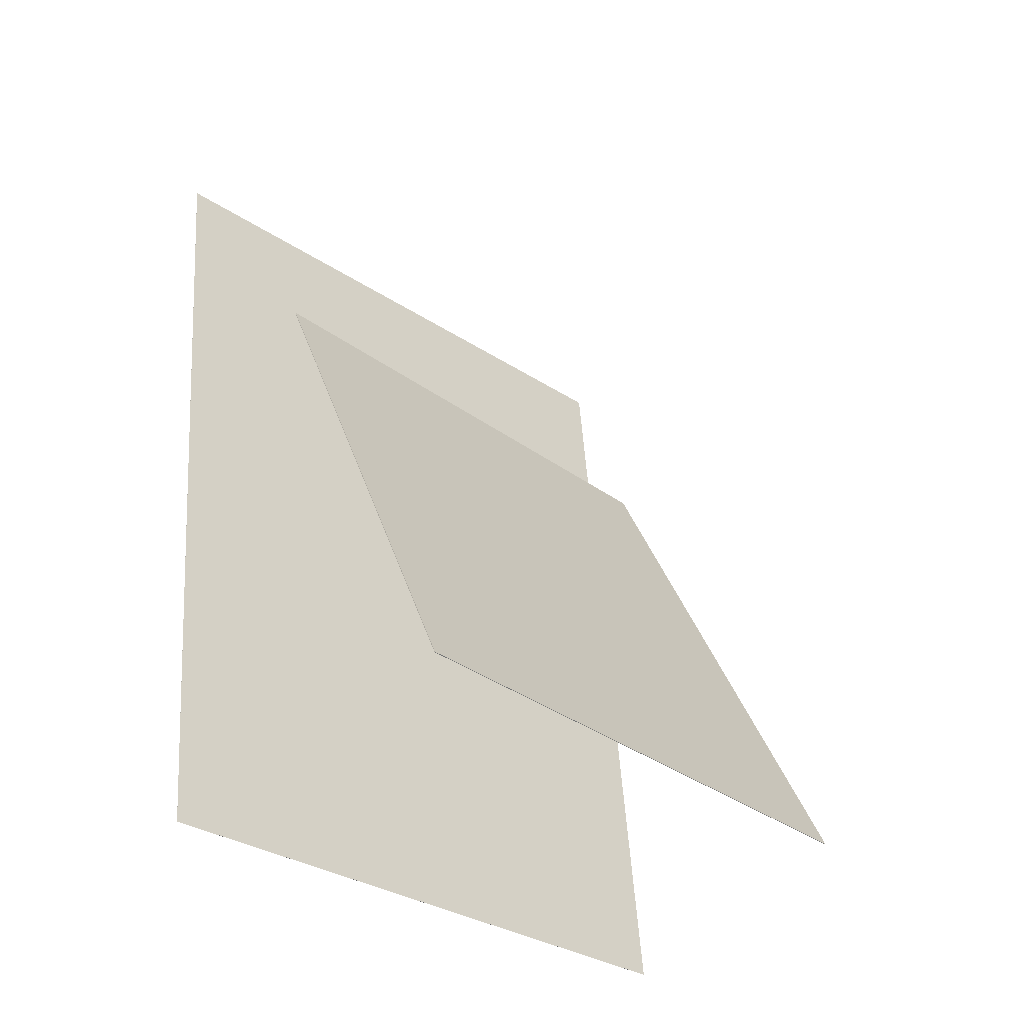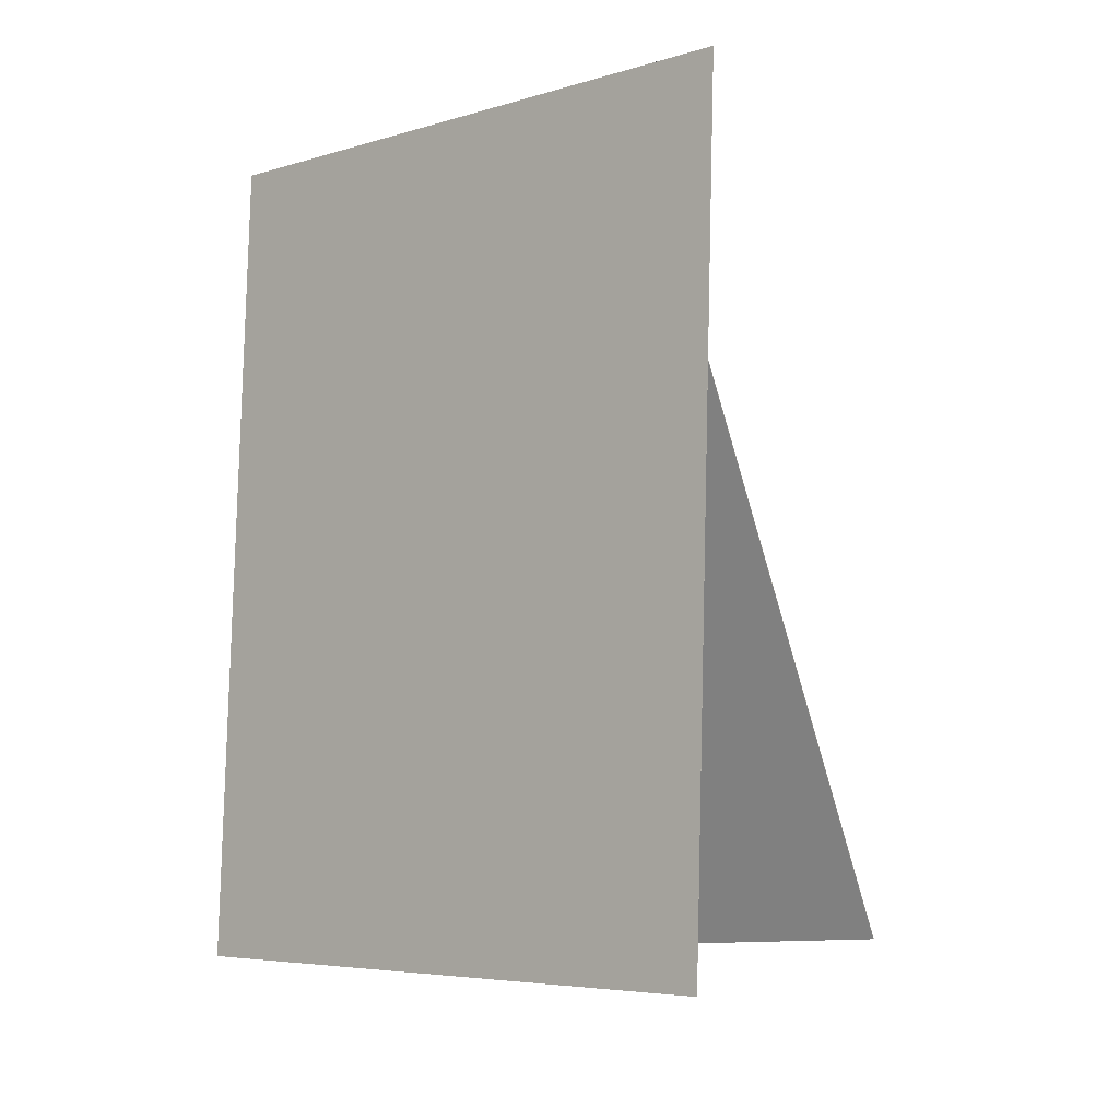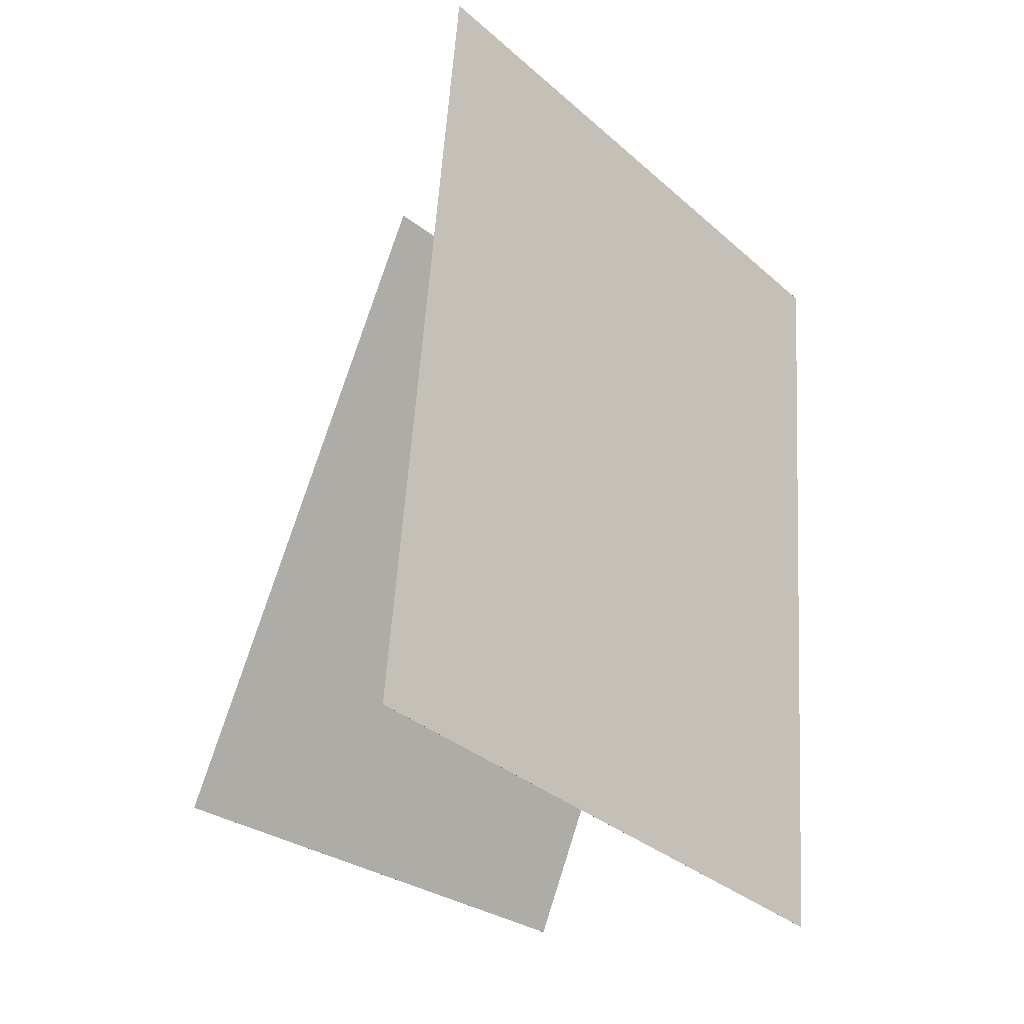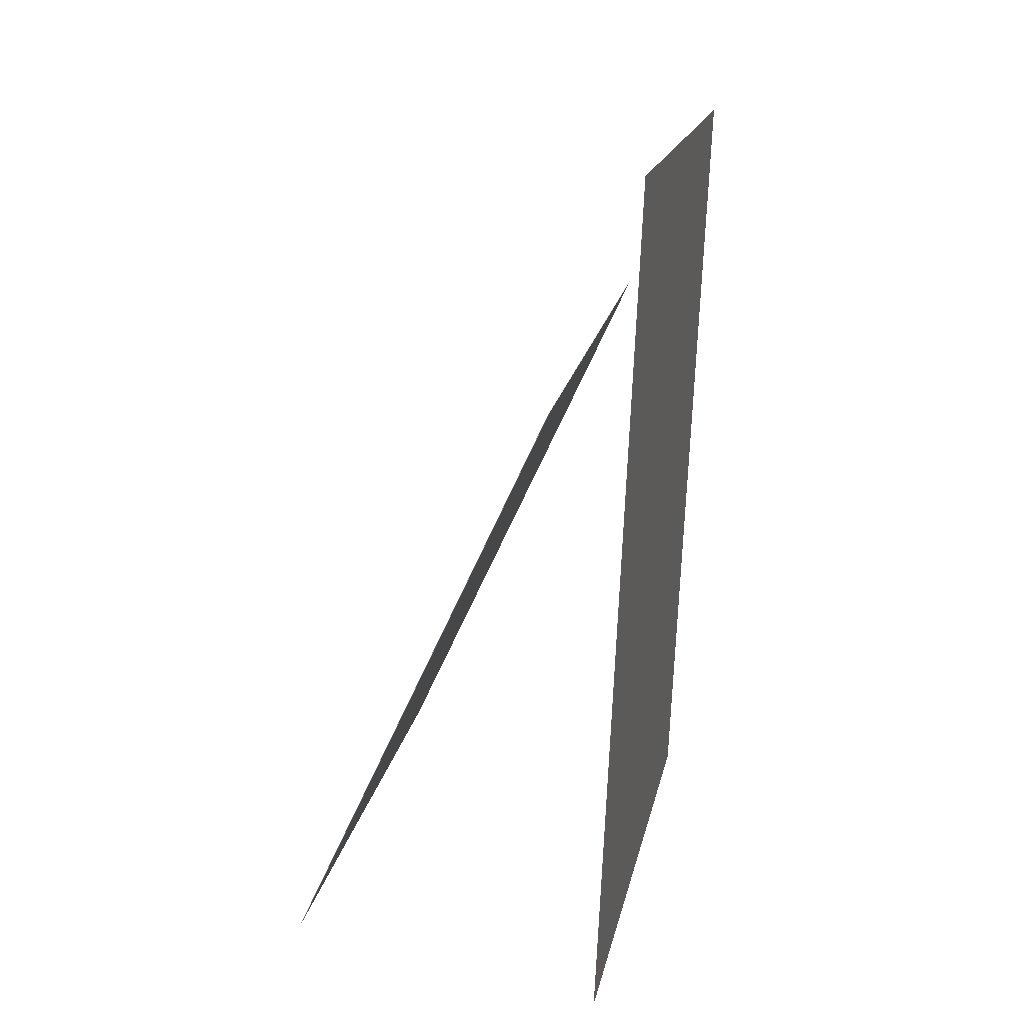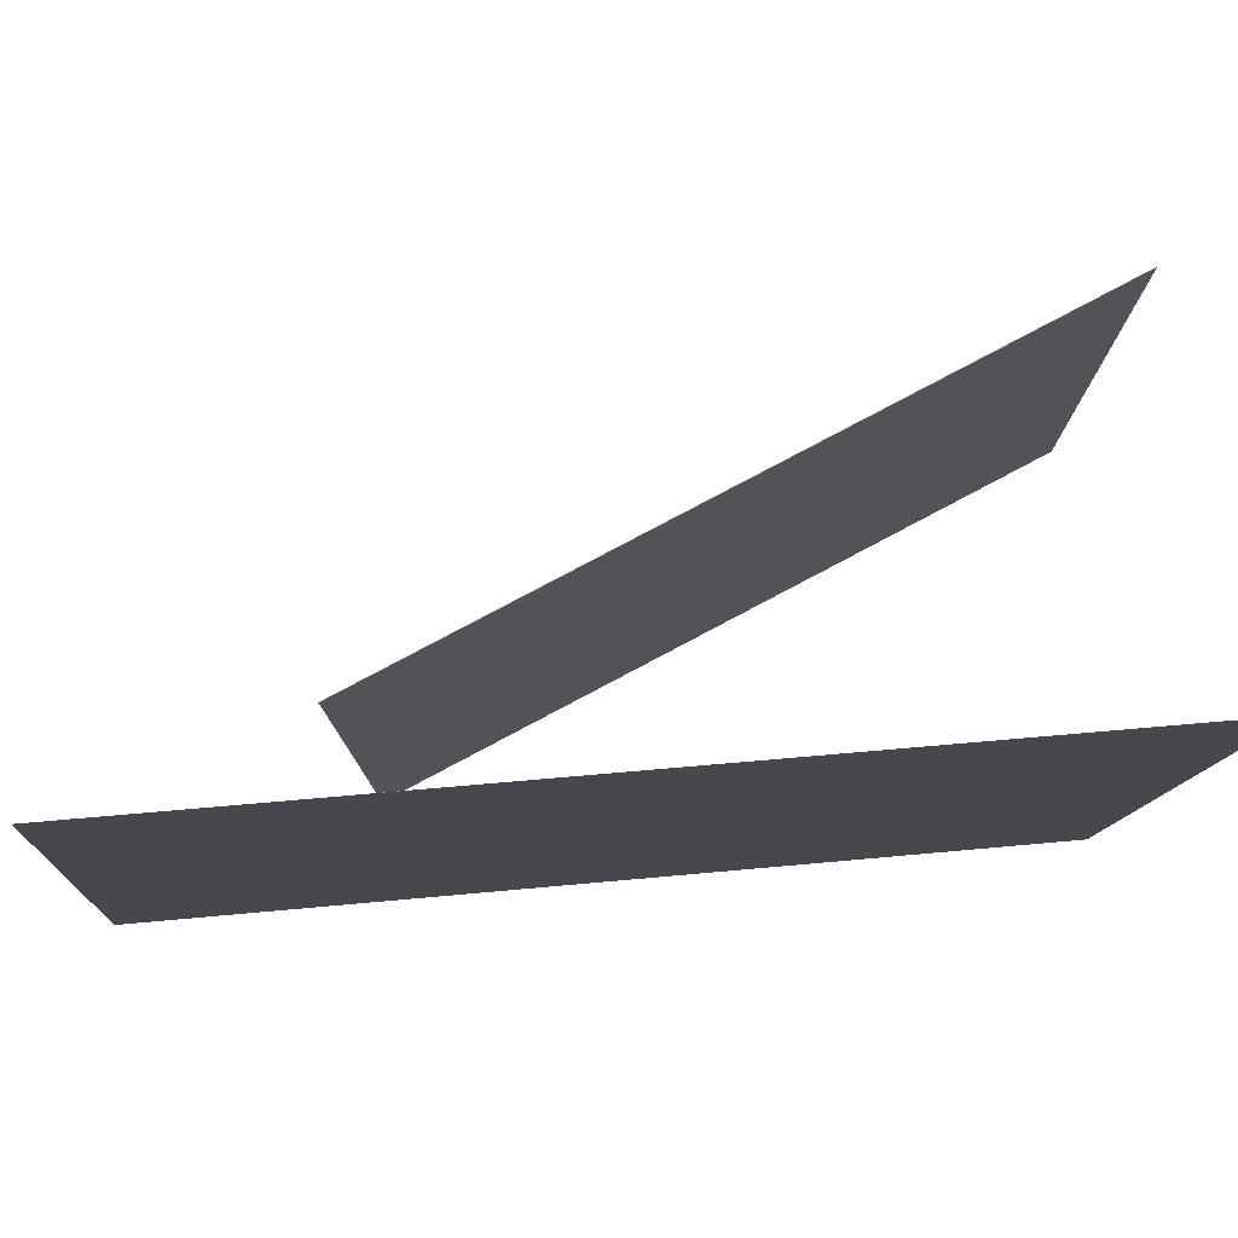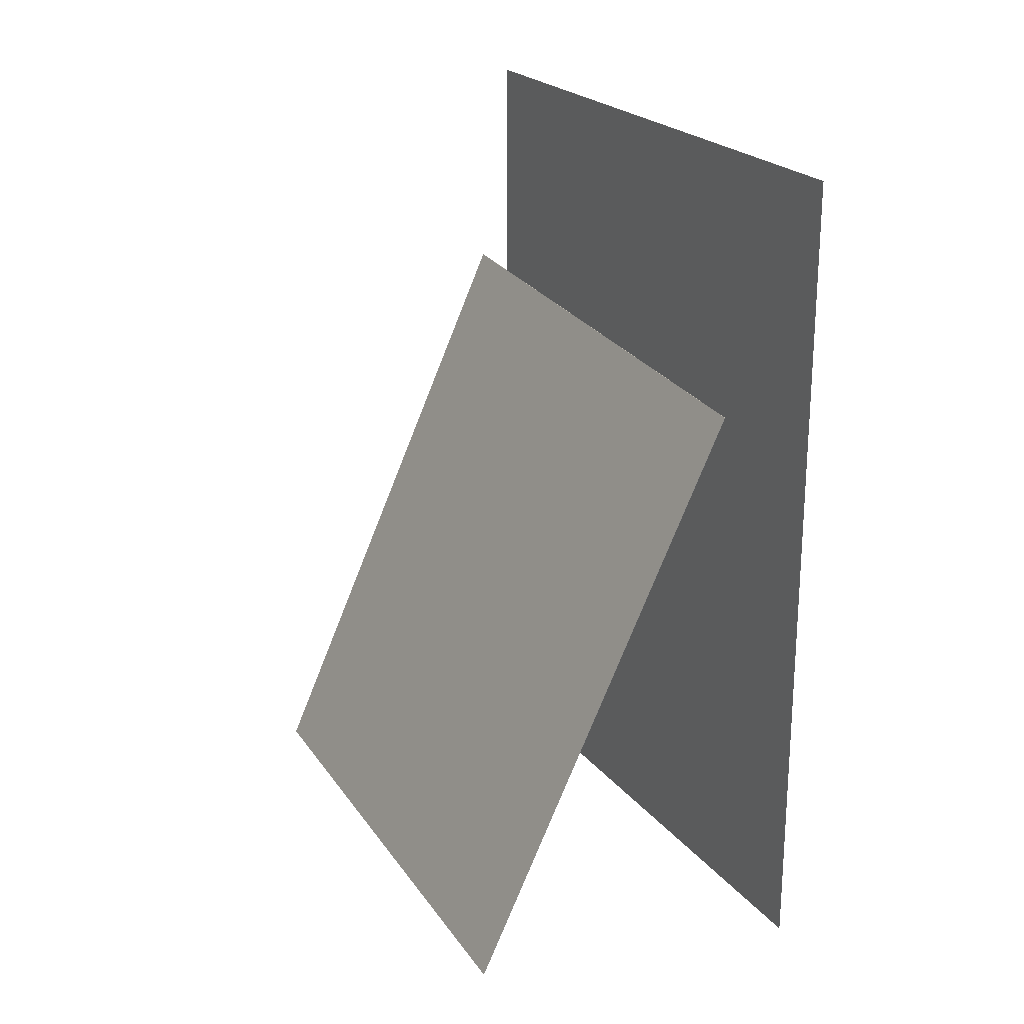
<metadata>
{"format":"obj","ext":"obj","renderer":"f3d","projection":"perspective","resolution":1024,"background":"white","views":[{"elev":-37.2,"azim":46.5,"up":"+Y"},{"elev":-11.0,"azim":-48.4,"up":"+Y"},{"elev":-29.8,"azim":-139.6,"up":"+Y"},{"elev":20.2,"azim":-169.7,"up":"+Y"},{"elev":78.0,"azim":-93.6,"up":"+Z"},{"elev":26.9,"azim":151.3,"up":"+Y"}]}
</metadata>
<code>
v -0.1375 -0.4382 -0.3862
v -0.1455 -0.4835 0.3272
v -0.1375 -0.4382 -0.3862
v -0.1456 -0.4835 0.3272
v -0.1682 0.4947 -0.3273
v -0.1762 0.4494 0.386
v -0.1683 0.4947 -0.3273
v -0.1763 0.4494 0.386
f 1.0 7.0 5.0
f 1.0 3.0 7.0
f 1.0 4.0 3.0
f 1.0 2.0 4.0
f 3.0 8.0 7.0
f 3.0 4.0 8.0
f 5.0 7.0 8.0
f 5.0 8.0 6.0
f 1.0 5.0 6.0
f 1.0 6.0 2.0
f 2.0 6.0 8.0
f 2.0 8.0 4.0
v 0.2295 -0.4256 -0.3012
v 0.2174 -0.4229 0.2863
v -0.06987 0.236 -0.3105
v -0.08192 0.2388 0.277
v 0.23 -0.4254 -0.3012
v 0.2179 -0.4226 0.2863
v -0.06938 0.2362 -0.3105
v -0.08143 0.239 0.277
f 9.0 15.0 13.0
f 9.0 11.0 15.0
f 9.0 12.0 11.0
f 9.0 10.0 12.0
f 11.0 16.0 15.0
f 11.0 12.0 16.0
f 13.0 15.0 16.0
f 13.0 16.0 14.0
f 9.0 13.0 14.0
f 9.0 14.0 10.0
f 10.0 14.0 16.0
f 10.0 16.0 12.0

</code>
